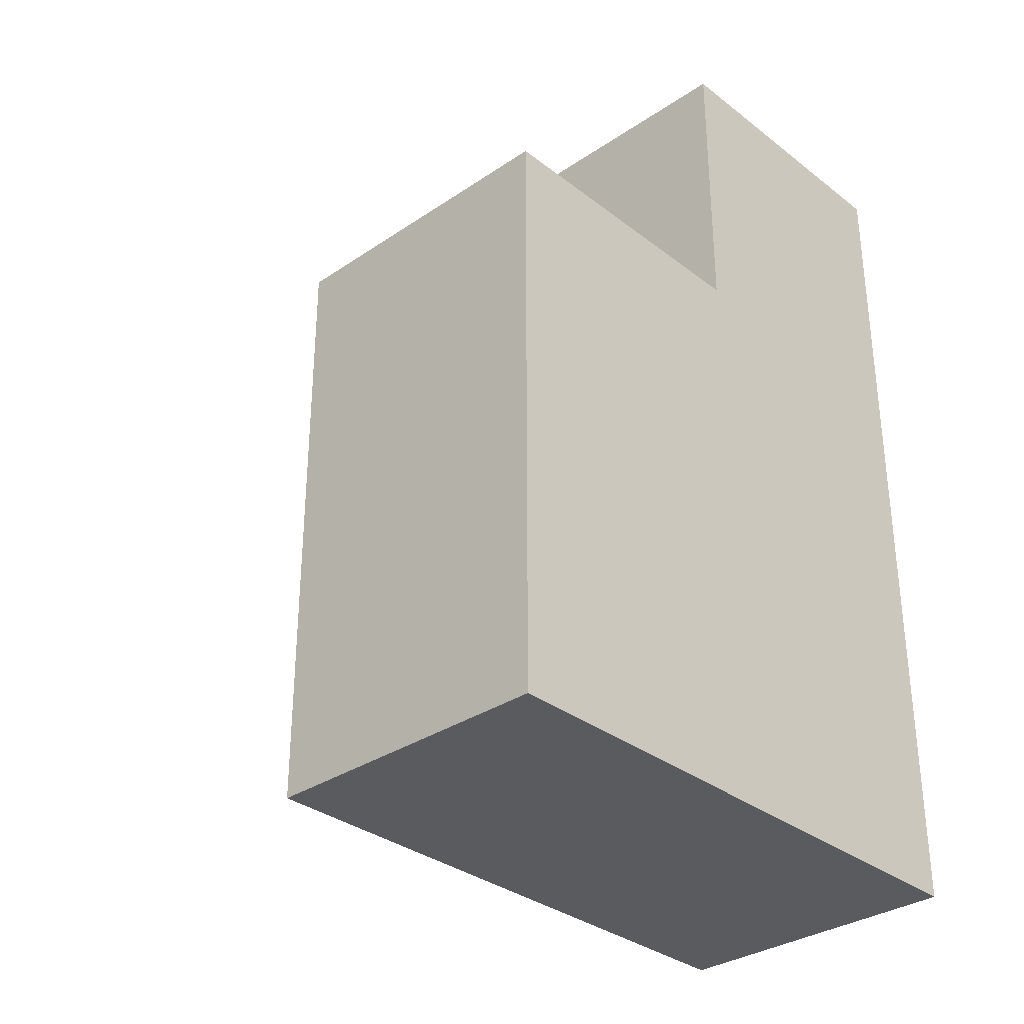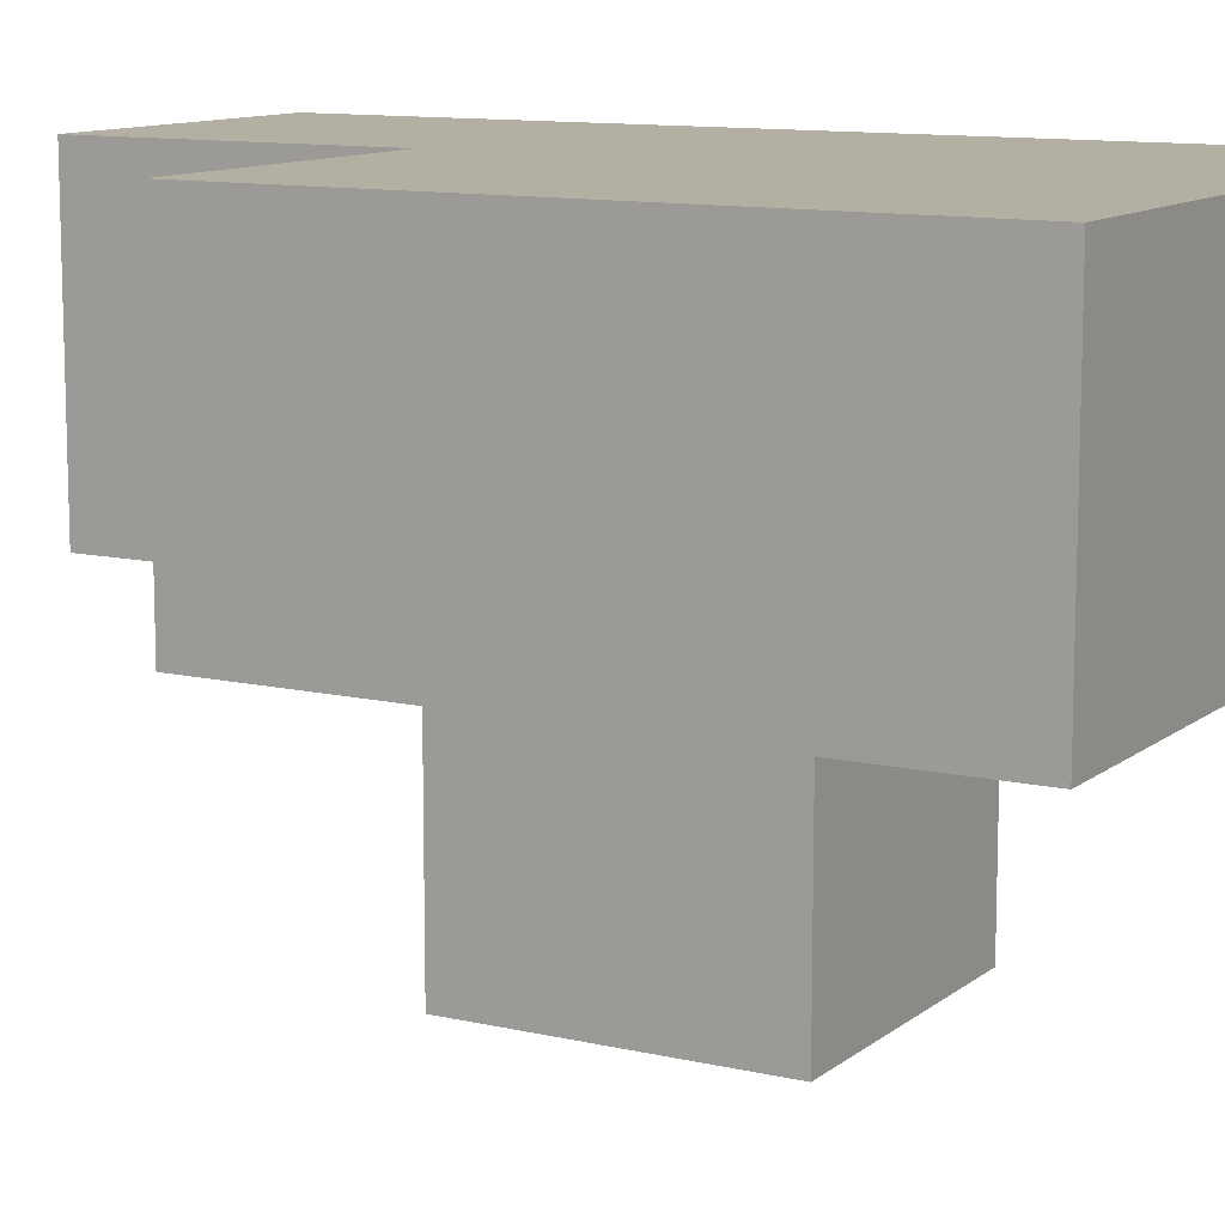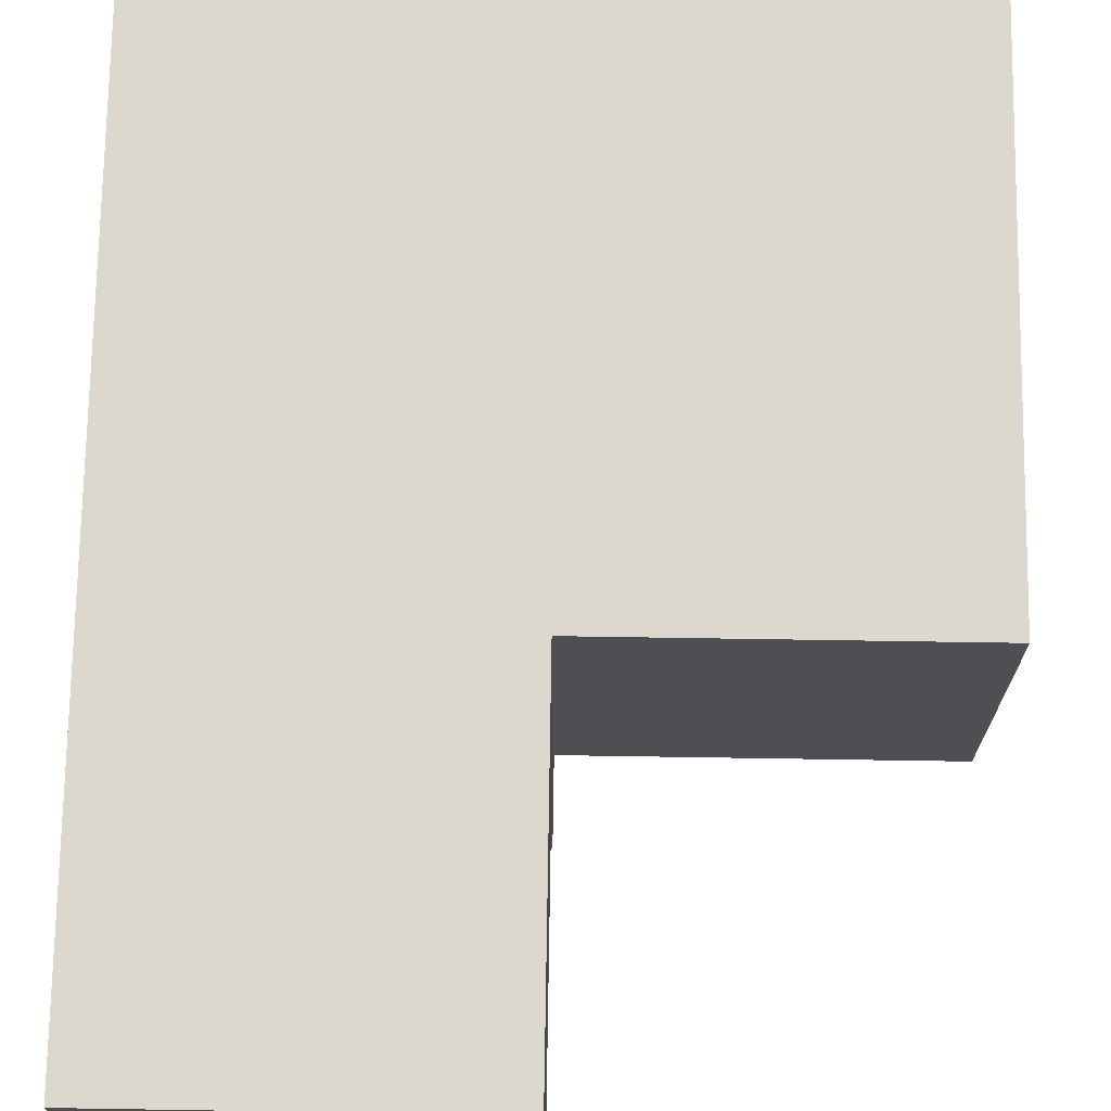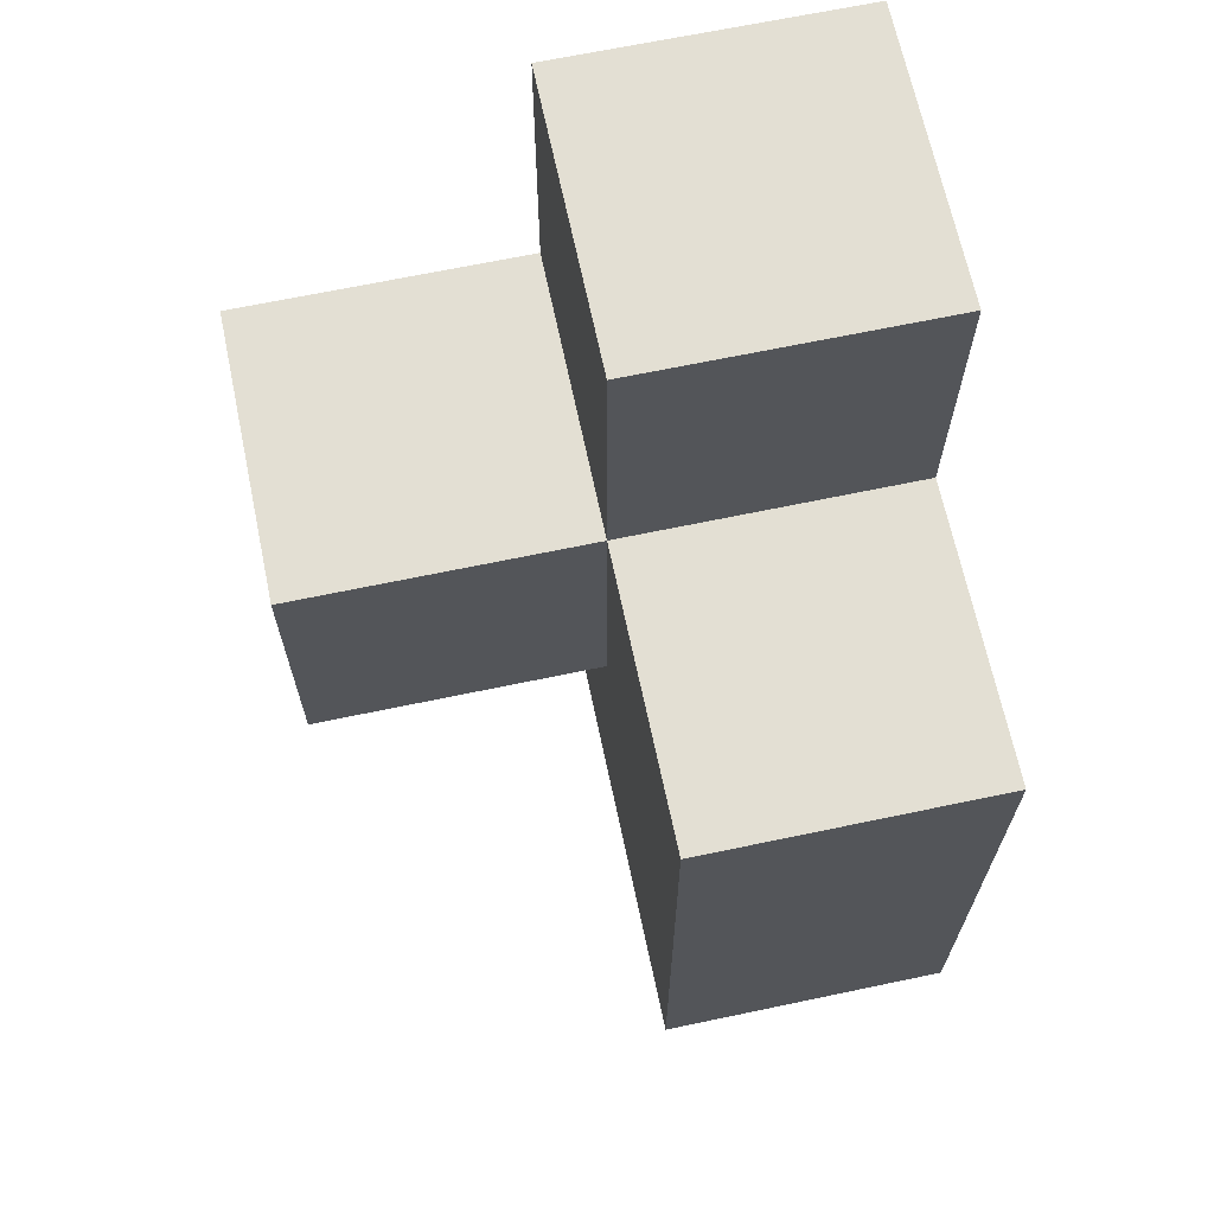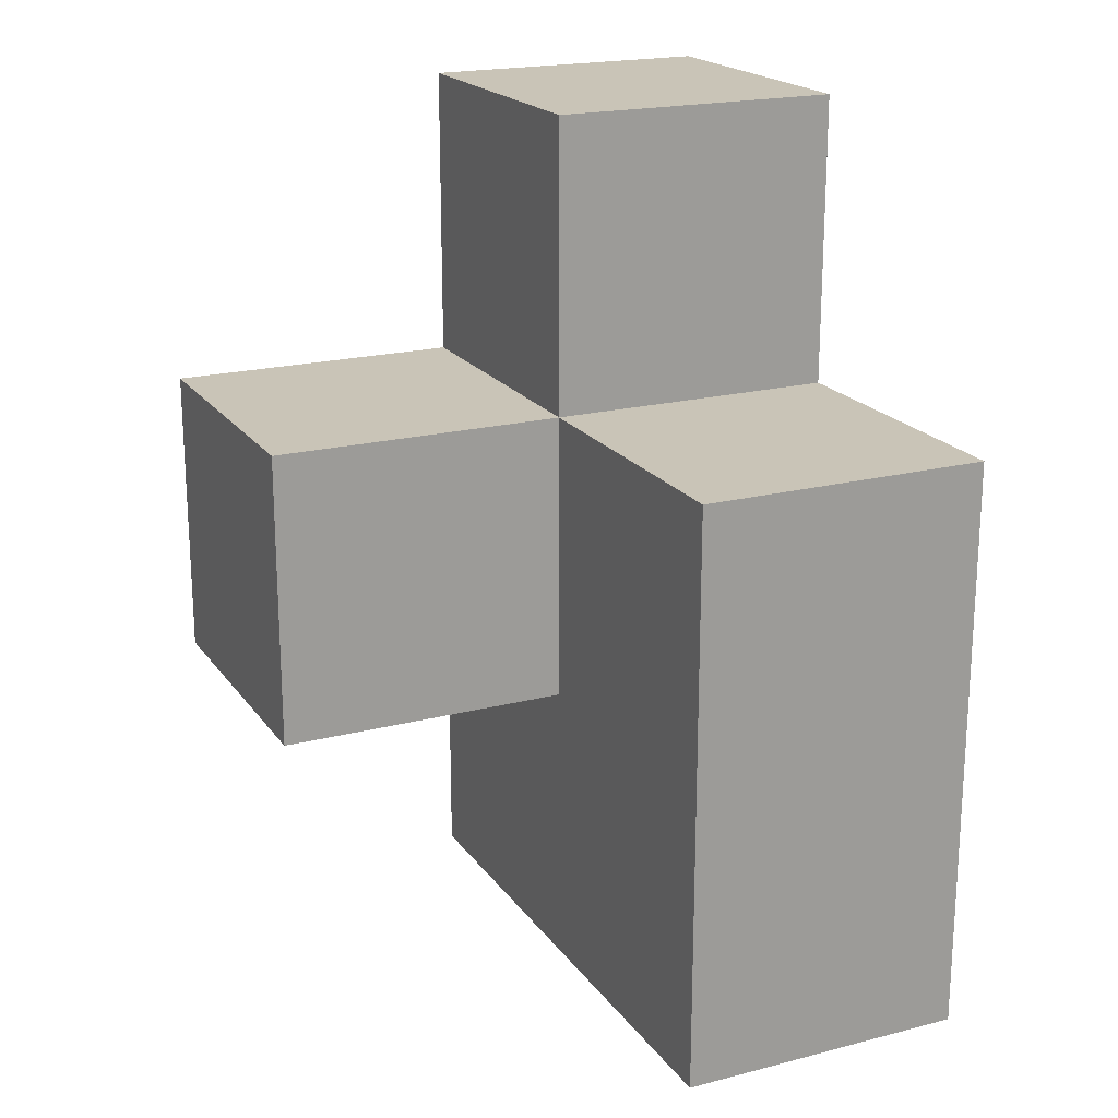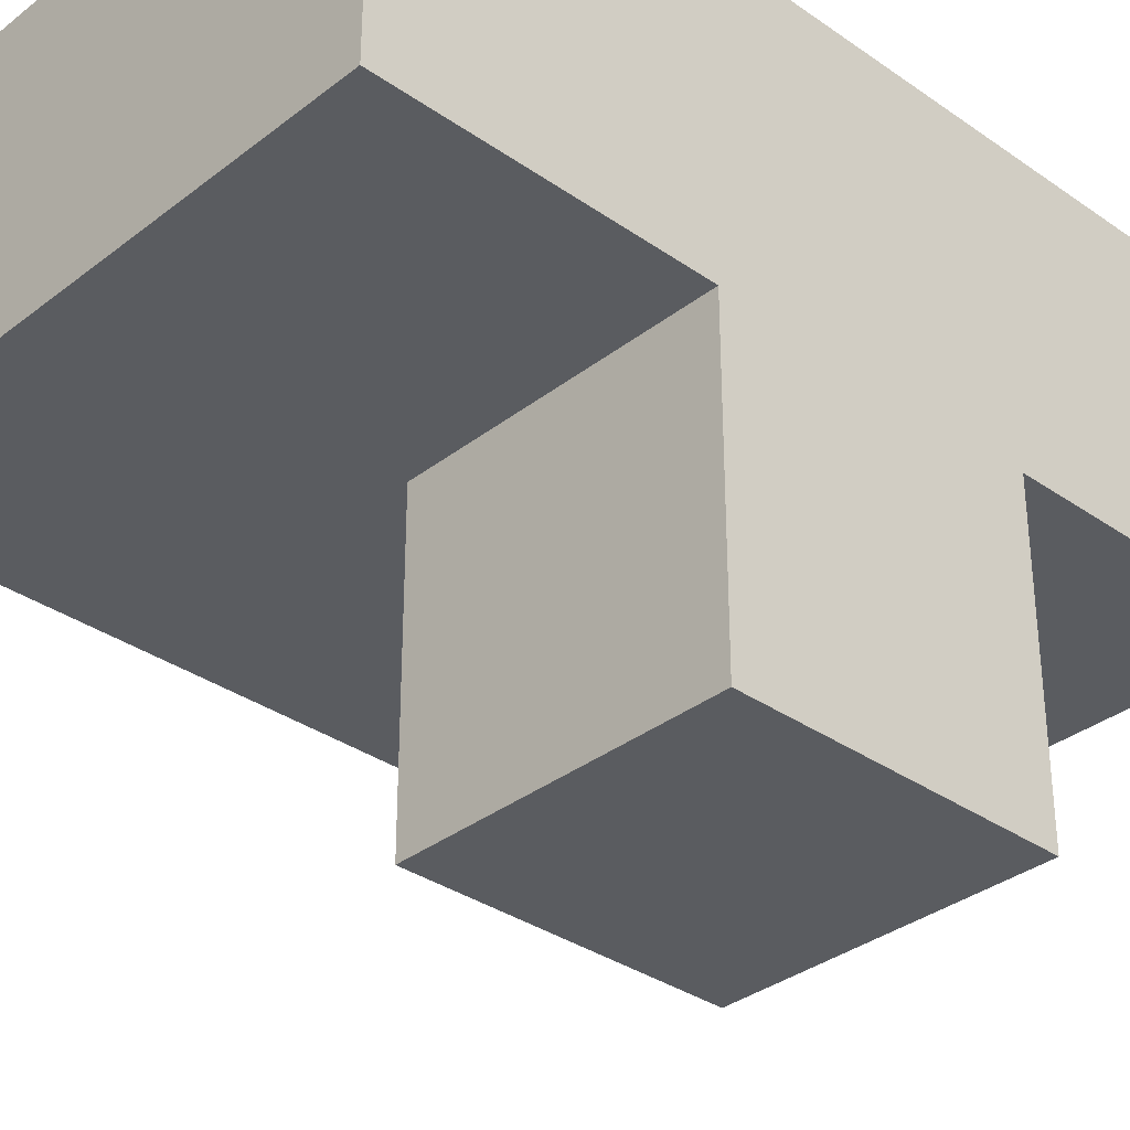
<metadata>
{"format":"obj","ext":"obj","renderer":"f3d","projection":"perspective","resolution":1024,"background":"white","views":[{"elev":-32.6,"azim":-46.8,"up":"+Y"},{"elev":11.2,"azim":-60.4,"up":"+Z"},{"elev":72.1,"azim":-179.1,"up":"+Z"},{"elev":67.0,"azim":-101.9,"up":"+Y"},{"elev":20.0,"azim":-115.2,"up":"+Y"},{"elev":-33.7,"azim":46.5,"up":"+Z"}]}
</metadata>
<code>
v 1.992 0.01385 2.003
v 1.992 1.994 2.003
v 0.01154 1.004 2.993
v 1.992 1.004 2.993
v 1.002 1.994 2.003
v 1.002 2.984 2.993
v 1.992 2.984 2.993
v 1.002 1.004 2.993
v 1.992 1.004 2.003
v 1.992 1.994 1.013
v 0.01154 1.004 2.003
v 1.002 1.994 1.013
v 1.002 2.984 2.003
v 0.01154 0.01385 2.993
v 1.992 2.984 2.003
v 0.01154 1.994 2.993
v 1.002 1.004 2.003
v 1.002 0.01385 2.993
v 1.992 0.01385 2.993
v 1.992 1.994 2.993
v 1.992 1.004 1.013
v 1.002 1.994 2.993
v 0.01154 0.01385 2.003
v 0.01154 1.994 2.003
v 1.002 0.01385 2.003
v 1.002 1.004 1.013
f 8 4 22
f 20 22 4
f 9 2 4
f 20 4 2
f 2 5 15
f 13 15 5
f 22 20 6
f 7 6 20
f 15 13 7
f 6 7 13
f 13 5 6
f 22 6 5
f 2 15 20
f 7 20 15
f 17 11 5
f 24 5 11
f 3 8 16
f 22 16 8
f 5 24 22
f 16 22 24
f 24 11 16
f 3 16 11
f 21 26 10
f 12 10 26
f 26 21 17
f 9 17 21
f 10 12 2
f 5 2 12
f 12 26 5
f 17 5 26
f 21 10 9
f 2 9 10
f 25 23 17
f 11 17 23
f 14 18 3
f 8 3 18
f 23 25 14
f 18 14 25
f 11 23 3
f 14 3 23
f 1 25 9
f 17 9 25
f 18 19 8
f 4 8 19
f 25 1 18
f 19 18 1
f 1 9 19
f 4 19 9

</code>
